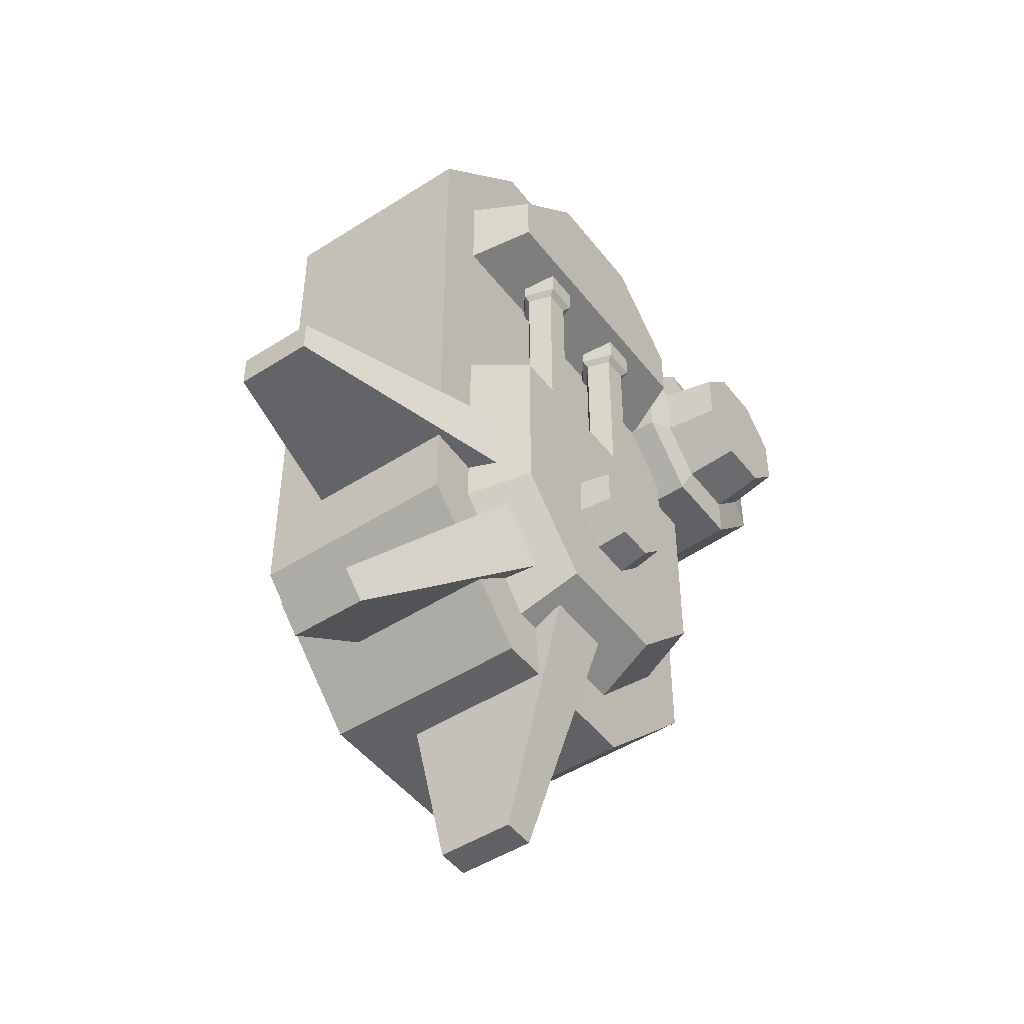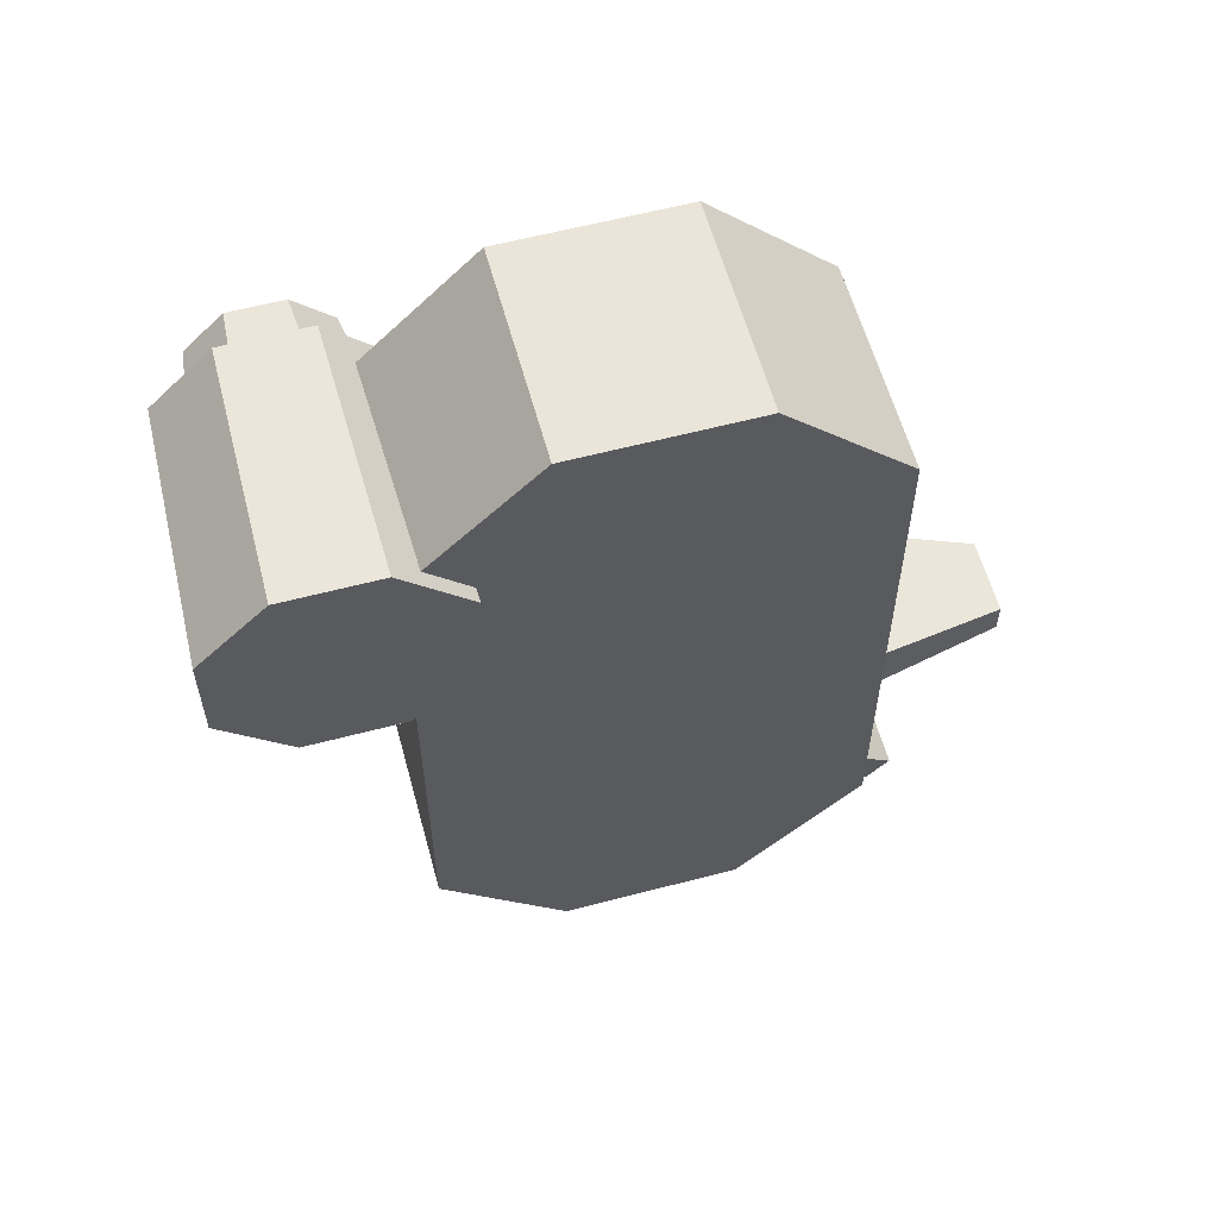
<metadata>
{"format":"obj","ext":"obj","renderer":"f3d","projection":"perspective","resolution":1024,"background":"white","views":[{"elev":-47.7,"azim":-54.2,"up":"+Y"},{"elev":59.1,"azim":164.8,"up":"+Y"}]}
</metadata>
<code>
g SM_Prop_Detail_Box_01
v -0.04368 0.506 0.04366
v -0.02485 0.506 0.05742
v -0.03211 0.506 0.07958
v -0.05544 0.506 0.07952
v -0.06259 0.506 0.05732
v -0.04371 0.331 0.04356
v -0.02472 0.3312 0.05744
v -0.032 0.3312 0.07963
v -0.05552 0.331 0.07958
v -0.0627 0.3308 0.05728
v -0.02483 0.4865 0.05742
v -0.0321 0.4865 0.07959
v -0.05545 0.4865 0.07952
v -0.0626 0.4864 0.05731
v -0.04368 0.4865 0.04365
v -0.02474 0.3591 0.05744
v -0.03201 0.3591 0.07963
v -0.05551 0.3588 0.07957
v -0.06268 0.3587 0.05729
v -0.04371 0.3588 0.04358
v -0.03002 0.3636 0.05883
v -0.03545 0.3636 0.07538
v -0.05297 0.3634 0.07533
v -0.05832 0.3633 0.05872
v -0.04417 0.3634 0.04849
v -0.03009 0.4826 0.05881
v -0.03551 0.4826 0.07535
v -0.05293 0.4826 0.07531
v -0.05827 0.4825 0.05873
v -0.04415 0.4826 0.04854
v 0.03713 0.506 0.04366
v 0.05596 0.506 0.05742
v 0.0487 0.506 0.07958
v 0.02537 0.506 0.07952
v 0.01822 0.506 0.05732
v 0.03709 0.331 0.04356
v 0.05609 0.3312 0.05744
v 0.04881 0.3312 0.07963
v 0.02529 0.331 0.07958
v 0.01811 0.3308 0.05728
v 0.05598 0.4865 0.05742
v 0.04871 0.4865 0.07959
v 0.02536 0.4865 0.07952
v 0.01821 0.4864 0.05731
v 0.03713 0.4865 0.04365
v 0.05607 0.3591 0.05744
v 0.0488 0.3591 0.07963
v 0.0253 0.3588 0.07957
v 0.01813 0.3587 0.05729
v 0.0371 0.3588 0.04358
v 0.05079 0.3636 0.05883
v 0.04536 0.3636 0.07538
v 0.02784 0.3634 0.07533
v 0.02249 0.3633 0.05872
v 0.03664 0.3634 0.04849
v 0.05072 0.4826 0.05881
v 0.0453 0.4826 0.07535
v 0.02788 0.4826 0.07531
v 0.02254 0.4825 0.05873
v 0.03666 0.4826 0.04854
v 0.01102 0.2886 0.08737
v -0.01763 0.2886 0.08737
v -0.03788 0.2683 0.08737
v -0.03788 0.2397 0.08737
v -0.01763 0.2194 0.08737
v 0.01102 0.2194 0.08737
v 0.03127 0.2397 0.08737
v 0.03127 0.2683 0.08737
v 0.009511 0.2849 0.1091
v -0.01612 0.2849 0.1091
v -0.03424 0.2668 0.1091
v -0.03424 0.2412 0.1091
v -0.01612 0.223 0.1091
v 0.009511 0.223 0.1091
v 0.02763 0.2412 0.1091
v 0.02763 0.2668 0.1091
v -0.003304 0.254 0.1091
v 0.1421 0.1935 0.0457
v 0.05693 0.1083 0.0457
v -0.06354 0.1083 0.0457
v -0.1487 0.1935 0.0457
v -0.1487 0.57 0.0457
v -0.06354 0.6552 0.0457
v 0.05693 0.6552 0.0457
v 0.1421 0.57 0.0457
v 0.1421 0.1935 -0.09897
v 0.05693 0.1083 -0.09897
v -0.06354 0.1083 -0.09897
v -0.1487 0.1935 -0.09897
v -0.1487 0.57 -0.09897
v -0.06354 0.6552 -0.09897
v 0.05693 0.6552 -0.09897
v 0.1421 0.57 -0.09897
v 0.108 0.2144 0.0457
v 0.04636 0.1491 0.0457
v -0.05297 0.1491 0.0457
v -0.1146 0.2144 0.0457
v -0.1146 0.5524 0.0457
v -0.0494 0.618 0.0457
v 0.0428 0.618 0.0457
v 0.108 0.5524 0.0457
v 0.09258 0.2226 0.08737
v 0.03948 0.1688 0.08737
v -0.04609 0.1688 0.08737
v -0.09919 0.2226 0.08737
v -0.09919 0.5442 0.08737
v -0.04302 0.5982 0.08737
v 0.03641 0.5982 0.08737
v 0.09258 0.5442 0.08737
v 0.1421 0.4161 -0.09897
v 0.1421 0.4161 0.0457
v 0.108 0.4911 0.0457
v 0.09258 0.506 0.08737
v -0.09919 0.506 0.08737
v -0.1146 0.4911 0.0457
v -0.1487 0.4161 0.0457
v -0.1487 0.4161 -0.09897
v -0.1146 0.355 0.0457
v -0.09919 0.3401 0.08737
v 0.09258 0.3401 0.08737
v 0.108 0.355 0.0457
v -0.002034 0 0.01498
v -0.0248 0 0.01498
v -0.0248 0 -0.03767
v -0.002034 0 -0.03767
v -0.182 0.07349 0.01498
v -0.1981 0.08959 0.01498
v -0.1981 0.08959 -0.03767
v -0.182 0.07349 -0.03767
v -0.2573 0.2527 0.01498
v -0.2573 0.2755 0.01498
v -0.2573 0.2755 -0.03767
v -0.2573 0.2527 -0.03767
v -0.03758 0.169 -0.06722
v -0.03758 0.169 0.06963
v 0.01075 0.169 0.06963
v 0.01075 0.169 -0.06722
v -0.09165 0.2141 -0.06722
v -0.09165 0.2141 0.06878
v -0.05747 0.1799 0.06878
v -0.05747 0.1799 -0.06722
v -0.09467 0.2883 0.06867
v -0.09467 0.2399 0.06867
v -0.09467 0.2399 -0.06722
v -0.09467 0.2883 -0.06722
v 0.2114 0.5998 -0.1091
v 0.1465 0.5998 -0.1091
v 0.1007 0.5539 -0.1091
v 0.1007 0.489 -0.1091
v 0.1465 0.4431 -0.1091
v 0.2114 0.4431 -0.1091
v 0.2573 0.489 -0.1091
v 0.2573 0.5539 -0.1091
v 0.1977 0.5667 0.1083
v 0.1602 0.5667 0.1083
v 0.1337 0.5402 0.1083
v 0.1337 0.5027 0.1083
v 0.1602 0.4762 0.1083
v 0.1977 0.4762 0.1083
v 0.2242 0.5027 0.1083
v 0.2242 0.5402 0.1083
v 0.179 0.5214 0.1083
v 0.2301 0.5002 0.07042
v 0.2301 0.5426 0.07042
v 0.2002 0.5726 0.07042
v 0.1578 0.5726 0.07042
v 0.1278 0.5426 0.07042
v 0.1278 0.5002 0.07042
v 0.1578 0.4703 0.07042
v 0.2002 0.4703 0.07042
v 0.2508 0.4917 0.06546
v 0.2508 0.5512 0.06546
v 0.2087 0.5933 0.06546
v 0.1492 0.5933 0.06546
v 0.1071 0.5512 0.06546
v 0.1071 0.4917 0.06546
v 0.1492 0.4496 0.06546
v 0.2087 0.4496 0.06546
v 0.179 0.5214 -0.1091
v -0.02474 0.3591 0.05744
v -0.02472 0.3312 0.05744
v -0.032 0.3312 0.07963
v -0.03201 0.3591 0.07963
v -0.05551 0.3588 0.07957
v -0.05552 0.331 0.07958
v -0.06268 0.3587 0.05729
v -0.0627 0.3308 0.05728
v -0.04371 0.331 0.04356
v -0.04371 0.3588 0.04358
v -0.03211 0.506 0.07958
v -0.0321 0.4865 0.07959
v -0.05544 0.506 0.07952
v -0.05545 0.4865 0.07952
v -0.06259 0.506 0.05732
v -0.0626 0.4864 0.05731
v -0.04368 0.506 0.04366
v -0.04368 0.4865 0.04365
v -0.02483 0.4865 0.05742
v -0.02485 0.506 0.05742
v -0.02474 0.3591 0.05744
v -0.03201 0.3591 0.07963
v -0.05551 0.3588 0.07957
v -0.03545 0.3636 0.07538
v -0.03201 0.3591 0.07963
v -0.05297 0.3634 0.07533
v -0.05551 0.3588 0.07957
v -0.06268 0.3587 0.05729
v -0.05832 0.3633 0.05872
v -0.06268 0.3587 0.05729
v -0.04371 0.3588 0.04358
v -0.04417 0.3634 0.04849
v -0.04371 0.3588 0.04358
v -0.02474 0.3591 0.05744
v -0.03002 0.3636 0.05883
v -0.03002 0.3636 0.05883
v -0.03545 0.3636 0.07538
v -0.05297 0.3634 0.07533
v -0.03551 0.4826 0.07535
v -0.03545 0.3636 0.07538
v -0.05293 0.4826 0.07531
v -0.05297 0.3634 0.07533
v -0.05832 0.3633 0.05872
v -0.05827 0.4825 0.05873
v -0.05832 0.3633 0.05872
v -0.04417 0.3634 0.04849
v -0.04415 0.4826 0.04854
v -0.04417 0.3634 0.04849
v -0.03002 0.3636 0.05883
v -0.03009 0.4826 0.05881
v -0.02483 0.4865 0.05742
v -0.03009 0.4826 0.05881
v -0.03551 0.4826 0.07535
v -0.0321 0.4865 0.07959
v -0.05293 0.4826 0.07531
v -0.05545 0.4865 0.07952
v -0.0321 0.4865 0.07959
v -0.03551 0.4826 0.07535
v -0.05545 0.4865 0.07952
v -0.05293 0.4826 0.07531
v -0.05827 0.4825 0.05873
v -0.0626 0.4864 0.05731
v -0.0626 0.4864 0.05731
v -0.05827 0.4825 0.05873
v -0.04415 0.4826 0.04854
v -0.04368 0.4865 0.04365
v -0.04368 0.4865 0.04365
v -0.04415 0.4826 0.04854
v -0.03009 0.4826 0.05881
v -0.02483 0.4865 0.05742
v 0.05607 0.3591 0.05744
v 0.05609 0.3312 0.05744
v 0.04881 0.3312 0.07963
v 0.0488 0.3591 0.07963
v 0.0253 0.3588 0.07957
v 0.02529 0.331 0.07958
v 0.01813 0.3587 0.05729
v 0.01811 0.3308 0.05728
v 0.03709 0.331 0.04356
v 0.0371 0.3588 0.04358
v 0.0487 0.506 0.07958
v 0.04871 0.4865 0.07959
v 0.02537 0.506 0.07952
v 0.02536 0.4865 0.07952
v 0.01822 0.506 0.05732
v 0.01821 0.4864 0.05731
v 0.03713 0.506 0.04366
v 0.03713 0.4865 0.04365
v 0.05598 0.4865 0.05742
v 0.05596 0.506 0.05742
v 0.05607 0.3591 0.05744
v 0.0488 0.3591 0.07963
v 0.0253 0.3588 0.07957
v 0.04536 0.3636 0.07538
v 0.0488 0.3591 0.07963
v 0.02784 0.3634 0.07533
v 0.0253 0.3588 0.07957
v 0.01813 0.3587 0.05729
v 0.02249 0.3633 0.05872
v 0.01813 0.3587 0.05729
v 0.0371 0.3588 0.04358
v 0.03664 0.3634 0.04849
v 0.0371 0.3588 0.04358
v 0.05607 0.3591 0.05744
v 0.05079 0.3636 0.05883
v 0.05079 0.3636 0.05883
v 0.04536 0.3636 0.07538
v 0.02784 0.3634 0.07533
v 0.0453 0.4826 0.07535
v 0.04536 0.3636 0.07538
v 0.02788 0.4826 0.07531
v 0.02784 0.3634 0.07533
v 0.02249 0.3633 0.05872
v 0.02254 0.4825 0.05873
v 0.02249 0.3633 0.05872
v 0.03664 0.3634 0.04849
v 0.03666 0.4826 0.04854
v 0.03664 0.3634 0.04849
v 0.05079 0.3636 0.05883
v 0.05072 0.4826 0.05881
v 0.05598 0.4865 0.05742
v 0.05072 0.4826 0.05881
v 0.0453 0.4826 0.07535
v 0.04871 0.4865 0.07959
v 0.02788 0.4826 0.07531
v 0.02536 0.4865 0.07952
v 0.04871 0.4865 0.07959
v 0.0453 0.4826 0.07535
v 0.02536 0.4865 0.07952
v 0.02788 0.4826 0.07531
v 0.02254 0.4825 0.05873
v 0.01821 0.4864 0.05731
v 0.01821 0.4864 0.05731
v 0.02254 0.4825 0.05873
v 0.03666 0.4826 0.04854
v 0.03713 0.4865 0.04365
v 0.03713 0.4865 0.04365
v 0.03666 0.4826 0.04854
v 0.05072 0.4826 0.05881
v 0.05598 0.4865 0.05742
v -0.01763 0.2886 0.08737
v -0.01612 0.2849 0.1091
v -0.03788 0.2683 0.08737
v -0.03424 0.2668 0.1091
v -0.03788 0.2397 0.08737
v -0.03424 0.2412 0.1091
v -0.01763 0.2194 0.08737
v -0.01612 0.223 0.1091
v 0.01102 0.2194 0.08737
v 0.009511 0.223 0.1091
v 0.03127 0.2397 0.08737
v 0.02763 0.2412 0.1091
v 0.03127 0.2683 0.08737
v 0.02763 0.2668 0.1091
v 0.009511 0.2849 0.1091
v 0.01102 0.2886 0.08737
v 0.009511 0.2849 0.1091
v -0.01612 0.2849 0.1091
v -0.03424 0.2668 0.1091
v -0.03424 0.2412 0.1091
v -0.01612 0.223 0.1091
v 0.009511 0.223 0.1091
v 0.02763 0.2412 0.1091
v 0.02763 0.2668 0.1091
v 0.05693 0.1083 0.0457
v 0.05693 0.1083 -0.09897
v -0.06354 0.1083 0.0457
v -0.06354 0.1083 -0.09897
v -0.06354 0.6552 0.0457
v -0.06354 0.6552 -0.09897
v 0.05693 0.6552 0.0457
v 0.05693 0.6552 -0.09897
v 0.1421 0.57 -0.09897
v 0.05693 0.6552 -0.09897
v -0.06354 0.6552 -0.09897
v -0.1487 0.57 -0.09897
v 0.05693 0.1083 0.0457
v 0.1421 0.1935 0.0457
v -0.06354 0.1083 0.0457
v -0.1487 0.1935 0.0457
v -0.06354 0.6552 0.0457
v -0.1487 0.57 0.0457
v 0.05693 0.6552 0.0457
v 0.1421 0.57 0.0457
v 0.04636 0.1491 0.0457
v 0.03948 0.1688 0.08737
v 0.09258 0.2226 0.08737
v 0.108 0.2144 0.0457
v -0.05297 0.1491 0.0457
v -0.04609 0.1688 0.08737
v 0.03948 0.1688 0.08737
v 0.04636 0.1491 0.0457
v -0.1146 0.2144 0.0457
v -0.09919 0.2226 0.08737
v -0.04609 0.1688 0.08737
v -0.05297 0.1491 0.0457
v -0.0494 0.618 0.0457
v -0.1146 0.5524 0.0457
v 0.0428 0.618 0.0457
v -0.04302 0.5982 0.08737
v -0.0494 0.618 0.0457
v 0.108 0.5524 0.0457
v 0.03641 0.5982 0.08737
v 0.0428 0.618 0.0457
v -0.1487 0.1935 -0.09897
v -0.06354 0.1083 -0.09897
v 0.05693 0.1083 -0.09897
v 0.1421 0.1935 -0.09897
v 0.03641 0.5982 0.08737
v 0.09258 0.5442 0.08737
v -0.09919 0.5442 0.08737
v -0.04302 0.5982 0.08737
v 0.1421 0.57 0.0457
v 0.1421 0.57 -0.09897
v 0.1421 0.4161 0.0457
v 0.09258 0.5442 0.08737
v 0.108 0.5524 0.0457
v 0.108 0.4911 0.0457
v 0.09258 0.506 0.08737
v -0.1146 0.5524 0.0457
v -0.09919 0.5442 0.08737
v -0.09919 0.506 0.08737
v -0.1146 0.4911 0.0457
v -0.1487 0.57 -0.09897
v -0.1487 0.57 0.0457
v -0.1487 0.4161 0.0457
v -0.1487 0.4161 -0.09897
v 0.1421 0.4161 -0.09897
v -0.09919 0.2226 0.08737
v -0.1146 0.2144 0.0457
v -0.1146 0.355 0.0457
v -0.09919 0.3401 0.08737
v 0.108 0.2144 0.0457
v 0.09258 0.2226 0.08737
v 0.09258 0.3401 0.08737
v 0.108 0.355 0.0457
v 0.1421 0.1935 -0.09897
v 0.1421 0.1935 0.0457
v -0.1487 0.1935 0.0457
v -0.1487 0.1935 -0.09897
v 0.09258 0.506 0.08737
v 0.108 0.4911 0.0457
v -0.1146 0.4911 0.0457
v -0.09919 0.506 0.08737
v -0.09919 0.3401 0.08737
v -0.1146 0.355 0.0457
v 0.108 0.355 0.0457
v 0.09258 0.3401 0.08737
v -0.0248 0 0.01498
v -0.0248 0 -0.03767
v -0.002034 0 0.01498
v -0.0248 0 0.01498
v -0.03758 0.169 0.06963
v -0.002034 0 -0.03767
v -0.002034 0 0.01498
v 0.01075 0.169 0.06963
v -0.0248 0 -0.03767
v -0.002034 0 -0.03767
v 0.01075 0.169 -0.06722
v -0.03758 0.169 -0.06722
v -0.1981 0.08959 0.01498
v -0.1981 0.08959 -0.03767
v -0.182 0.07349 0.01498
v -0.1981 0.08959 0.01498
v -0.09165 0.2141 0.06878
v -0.182 0.07349 -0.03767
v -0.182 0.07349 0.01498
v -0.05747 0.1799 0.06878
v -0.1981 0.08959 -0.03767
v -0.182 0.07349 -0.03767
v -0.05747 0.1799 -0.06722
v -0.09165 0.2141 -0.06722
v -0.2573 0.2527 0.01498
v -0.2573 0.2755 0.01498
v -0.2573 0.2527 -0.03767
v -0.2573 0.2527 0.01498
v -0.09467 0.2399 0.06867
v -0.2573 0.2755 -0.03767
v -0.2573 0.2527 -0.03767
v -0.09467 0.2399 -0.06722
v -0.2573 0.2755 0.01498
v -0.2573 0.2755 -0.03767
v -0.09467 0.2883 -0.06722
v -0.09467 0.2883 0.06867
v 0.1578 0.5726 0.07042
v 0.1602 0.5667 0.1083
v 0.1278 0.5426 0.07042
v 0.1337 0.5402 0.1083
v 0.1278 0.5002 0.07042
v 0.1337 0.5027 0.1083
v 0.1578 0.4703 0.07042
v 0.1602 0.4762 0.1083
v 0.2002 0.4703 0.07042
v 0.1977 0.4762 0.1083
v 0.2301 0.5002 0.07042
v 0.2242 0.5027 0.1083
v 0.2301 0.5426 0.07042
v 0.2242 0.5402 0.1083
v 0.1977 0.5667 0.1083
v 0.2002 0.5726 0.07042
v 0.1977 0.5667 0.1083
v 0.1602 0.5667 0.1083
v 0.1337 0.5402 0.1083
v 0.1337 0.5027 0.1083
v 0.1602 0.4762 0.1083
v 0.1977 0.4762 0.1083
v 0.2242 0.5027 0.1083
v 0.2242 0.5402 0.1083
v 0.2301 0.5002 0.07042
v 0.2301 0.5426 0.07042
v 0.2508 0.5512 0.06546
v 0.2301 0.5426 0.07042
v 0.2002 0.5726 0.07042
v 0.2087 0.5933 0.06546
v 0.2002 0.5726 0.07042
v 0.1578 0.5726 0.07042
v 0.1492 0.5933 0.06546
v 0.1578 0.5726 0.07042
v 0.1278 0.5426 0.07042
v 0.1071 0.5512 0.06546
v 0.1278 0.5426 0.07042
v 0.1278 0.5002 0.07042
v 0.1071 0.4917 0.06546
v 0.1278 0.5002 0.07042
v 0.1578 0.4703 0.07042
v 0.1492 0.4496 0.06546
v 0.1578 0.4703 0.07042
v 0.2002 0.4703 0.07042
v 0.2087 0.4496 0.06546
v 0.2002 0.4703 0.07042
v 0.2301 0.5002 0.07042
v 0.2508 0.4917 0.06546
v 0.2508 0.4917 0.06546
v 0.2508 0.5512 0.06546
v 0.2573 0.5539 -0.1091
v 0.2508 0.5512 0.06546
v 0.2087 0.5933 0.06546
v 0.2114 0.5998 -0.1091
v 0.2087 0.5933 0.06546
v 0.1492 0.5933 0.06546
v 0.1465 0.5998 -0.1091
v 0.1492 0.5933 0.06546
v 0.1071 0.5512 0.06546
v 0.1007 0.5539 -0.1091
v 0.1071 0.5512 0.06546
v 0.1071 0.4917 0.06546
v 0.1007 0.489 -0.1091
v 0.1071 0.4917 0.06546
v 0.1492 0.4496 0.06546
v 0.1465 0.4431 -0.1091
v 0.1492 0.4496 0.06546
v 0.2087 0.4496 0.06546
v 0.2114 0.4431 -0.1091
v 0.2087 0.4496 0.06546
v 0.2508 0.4917 0.06546
v 0.2573 0.489 -0.1091
v 0.1465 0.5998 -0.1091
v 0.2114 0.5998 -0.1091
v 0.1007 0.5539 -0.1091
v 0.1007 0.489 -0.1091
v 0.1465 0.4431 -0.1091
v 0.2114 0.4431 -0.1091
v 0.2573 0.489 -0.1091
v 0.2573 0.5539 -0.1091
g SM_Prop_Detail_Box_01_0
f 7 6 20
f 16 7 20
f 8 181 180
f 17 8 180
f 18 9 182
f 183 18 182
f 10 185 184
f 19 10 184
f 188 187 186
f 189 188 186
f 12 11 2
f 3 12 2
f 190 4 13
f 191 190 13
f 14 193 192
f 5 14 192
f 15 195 194
f 1 15 194
f 198 197 196
f 199 198 196
f 201 200 21
f 22 201 21
f 203 23 202
f 204 203 202
f 207 206 205
f 24 207 205
f 210 209 208
f 25 210 208
f 213 212 211
f 214 213 211
f 216 215 26
f 27 216 26
f 218 28 217
f 219 218 217
f 222 221 220
f 29 222 220
f 225 224 223
f 30 225 223
f 228 227 226
f 229 228 226
f 232 231 230
f 233 232 230
f 236 235 234
f 237 236 234
f 240 239 238
f 241 240 238
f 244 243 242
f 245 244 242
f 248 247 246
f 249 248 246
f 37 36 50
f 46 37 50
f 38 251 250
f 47 38 250
f 48 39 252
f 253 48 252
f 40 255 254
f 49 40 254
f 258 257 256
f 259 258 256
f 42 41 32
f 33 42 32
f 260 34 43
f 261 260 43
f 44 263 262
f 35 44 262
f 45 265 264
f 31 45 264
f 268 267 266
f 269 268 266
f 271 270 51
f 52 271 51
f 273 53 272
f 274 273 272
f 277 276 275
f 54 277 275
f 280 279 278
f 55 280 278
f 283 282 281
f 284 283 281
f 286 285 56
f 57 286 56
f 288 58 287
f 289 288 287
f 292 291 290
f 59 292 290
f 295 294 293
f 60 295 293
f 298 297 296
f 299 298 296
f 302 301 300
f 303 302 300
f 306 305 304
f 307 306 304
f 310 309 308
f 311 310 308
f 314 313 312
f 315 314 312
f 318 317 316
f 319 318 316
f 70 69 61
f 62 70 61
f 71 321 320
f 63 71 320
f 72 323 322
f 64 72 322
f 73 325 324
f 65 73 324
f 74 327 326
f 66 74 326
f 75 329 328
f 67 75 328
f 76 331 330
f 68 76 330
f 334 333 332
f 335 334 332
f 87 86 78
f 79 87 78
f 88 345 344
f 80 88 344
f 89 347 346
f 81 89 346
f 91 90 82
f 83 91 82
f 92 349 348
f 84 92 348
f 93 351 350
f 85 93 350
f 104 103 102
f 105 104 102
f 105 102 120
f 411 105 120
f 354 353 352
f 355 354 352
f 406 355 352
f 407 406 352
f 407 387 406
f 387 384 406
f 387 386 384
f 386 385 384
f 366 365 364
f 367 366 364
f 370 369 368
f 371 370 368
f 374 373 372
f 375 374 372
f 106 107 376
f 377 106 376
f 379 108 378
f 380 379 378
f 382 109 381
f 383 382 381
f 391 390 388
f 390 389 388
f 390 114 389
f 114 398 389
f 110 393 392
f 394 110 392
f 394 417 110
f 417 416 110
f 396 395 113
f 397 396 113
f 401 400 399
f 402 401 399
f 404 403 117
f 405 404 117
f 405 117 418
f 117 419 418
f 409 408 119
f 410 409 119
f 414 413 412
f 415 414 412
f 422 421 420
f 423 422 420
f 426 425 424
f 427 426 424
f 123 124 125
f 122 123 125
f 127 128 129
f 126 127 129
f 131 132 133
f 130 131 133
f 134 429 428
f 135 134 428
f 432 431 430
f 136 432 430
f 435 434 433
f 137 435 433
f 438 437 436
f 439 438 436
f 138 441 440
f 139 138 440
f 444 443 442
f 140 444 442
f 447 446 445
f 141 447 445
f 450 449 448
f 451 450 448
f 142 453 452
f 143 142 452
f 456 455 454
f 144 456 454
f 459 458 457
f 145 459 457
f 462 461 460
f 463 462 460
f 155 154 165
f 166 155 165
f 156 465 464
f 167 156 464
f 157 467 466
f 168 157 466
f 158 469 468
f 169 158 468
f 159 471 470
f 170 159 470
f 160 473 472
f 163 160 472
f 161 475 474
f 164 161 474
f 478 477 476
f 479 478 476
f 489 488 171
f 172 489 171
f 492 491 490
f 173 492 490
f 495 494 493
f 174 495 493
f 498 497 496
f 175 498 496
f 501 500 499
f 176 501 499
f 504 503 502
f 177 504 502
f 507 506 505
f 178 507 505
f 510 509 508
f 511 510 508
f 513 512 152
f 153 513 152
f 516 515 514
f 146 516 514
f 519 518 517
f 147 519 517
f 522 521 520
f 148 522 520
f 525 524 523
f 149 525 523
f 528 527 526
f 150 528 526
f 531 530 529
f 151 531 529
f 534 533 532
f 535 534 532
f 96 97 359
f 359 97 118
f 358 96 359
f 95 96 358
f 356 95 358
f 94 95 356
f 357 94 356
f 121 94 357
f 111 121 357
f 116 359 118
f 111 112 121
f 118 121 112
f 111 363 112
f 363 101 112
f 100 101 363
f 362 100 363
f 99 100 362
f 360 99 362
f 98 99 360
f 361 98 360
f 115 118 112
f 116 118 115
f 115 98 361
f 116 115 361
f 337 77 336
f 336 77 343
f 338 77 337
f 343 77 342
f 339 77 338
f 342 77 341
f 340 77 339
f 341 77 340
f 481 162 480
f 480 162 487
f 482 162 481
f 487 162 486
f 483 162 482
f 486 162 485
f 484 162 483
f 485 162 484
f 537 179 536
f 536 179 538
f 543 179 537
f 538 179 539
f 542 179 543
f 539 179 540
f 541 179 542
f 540 179 541

</code>
